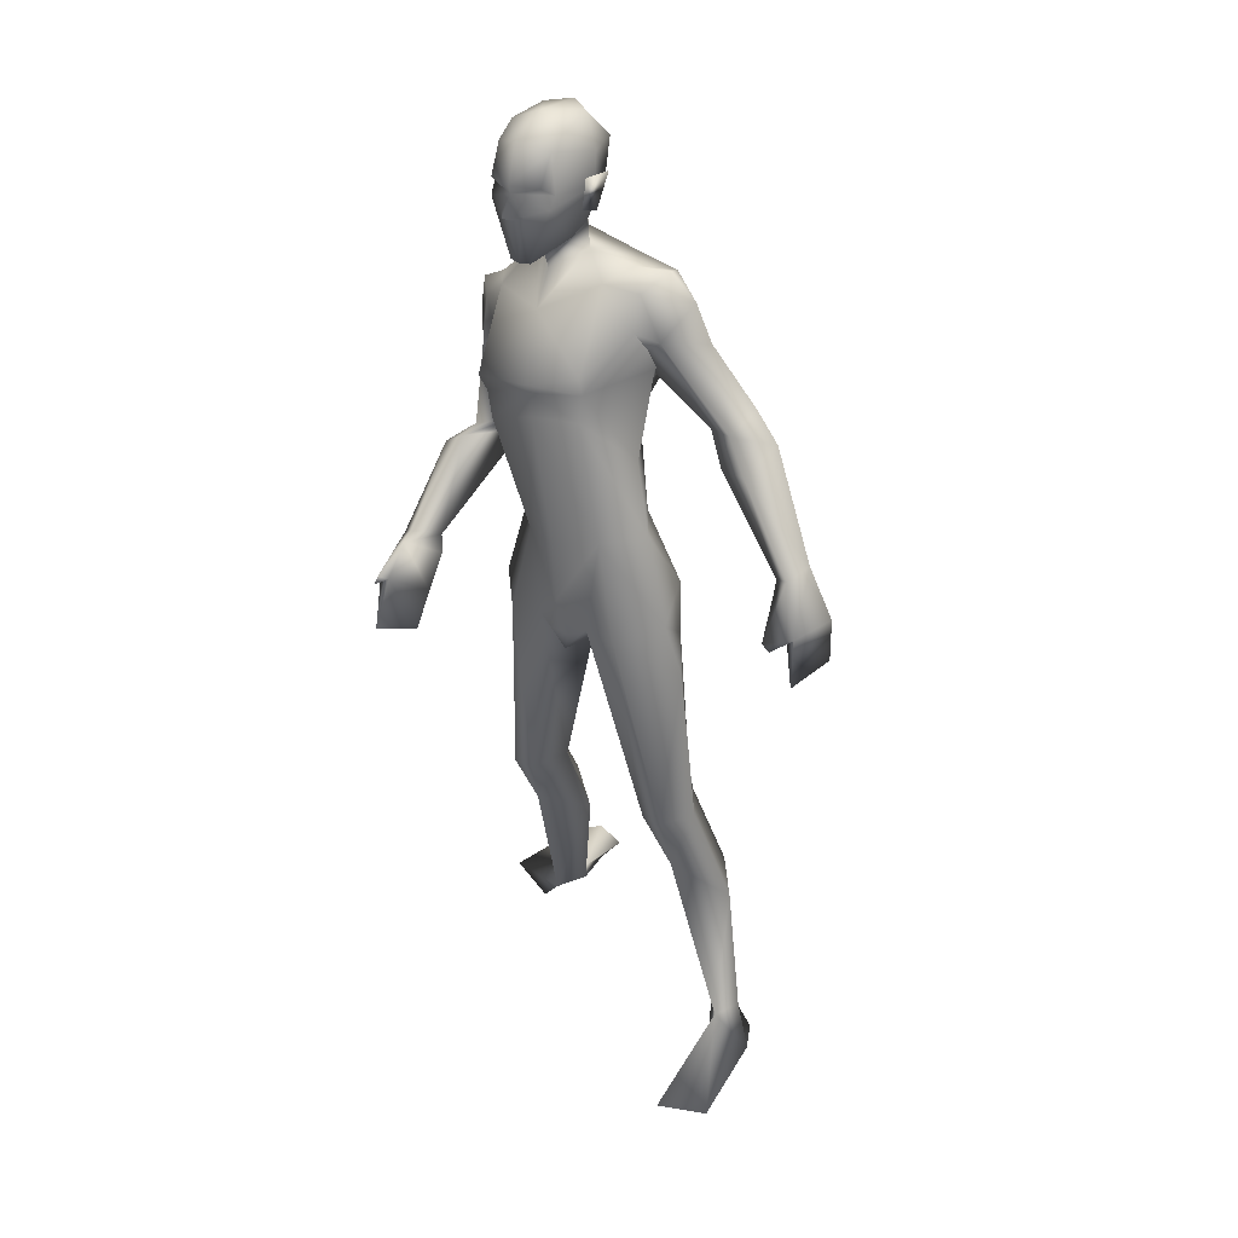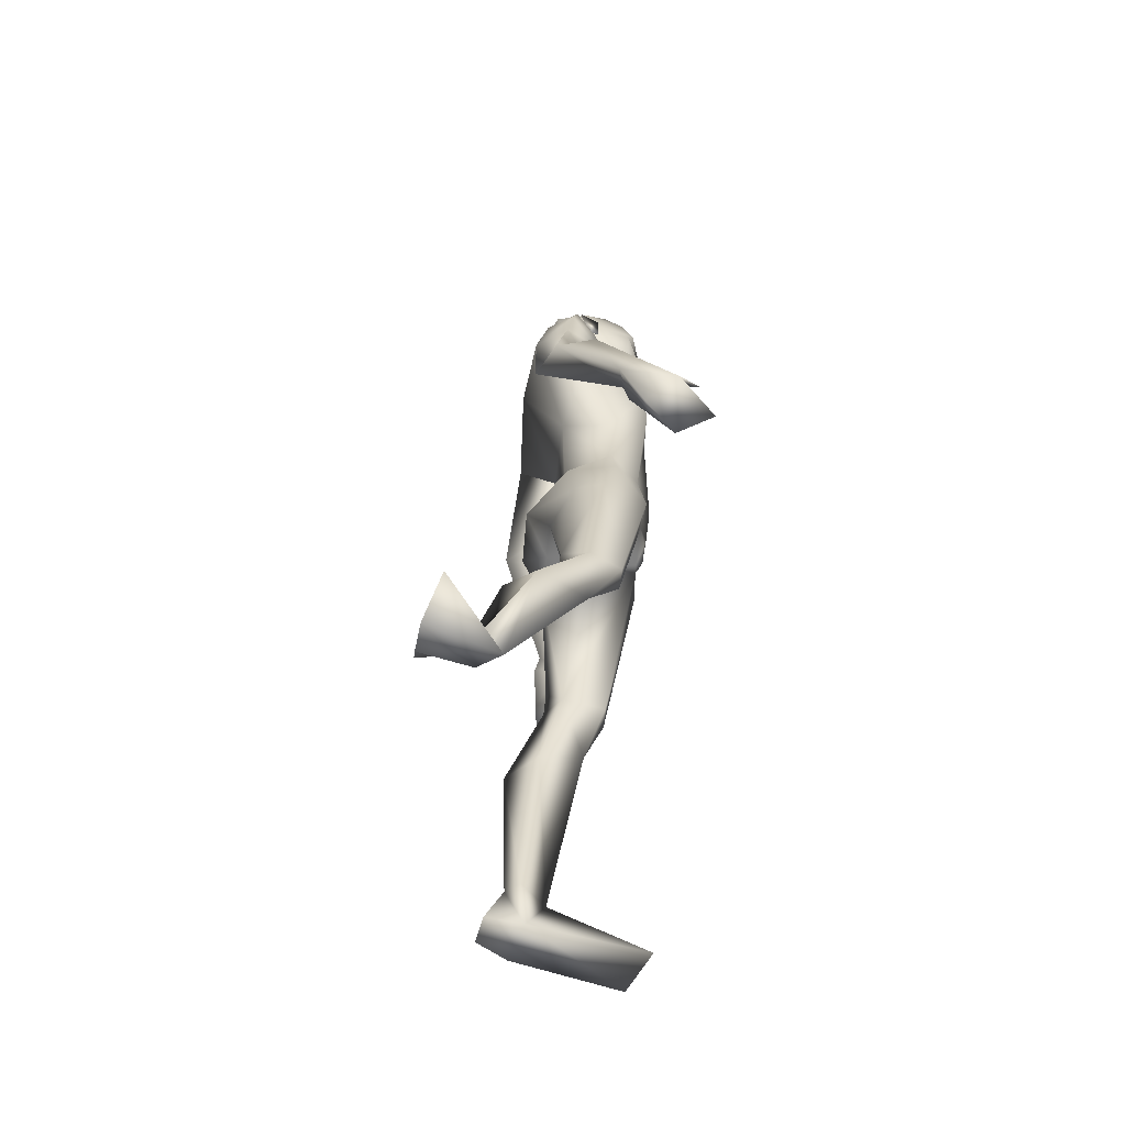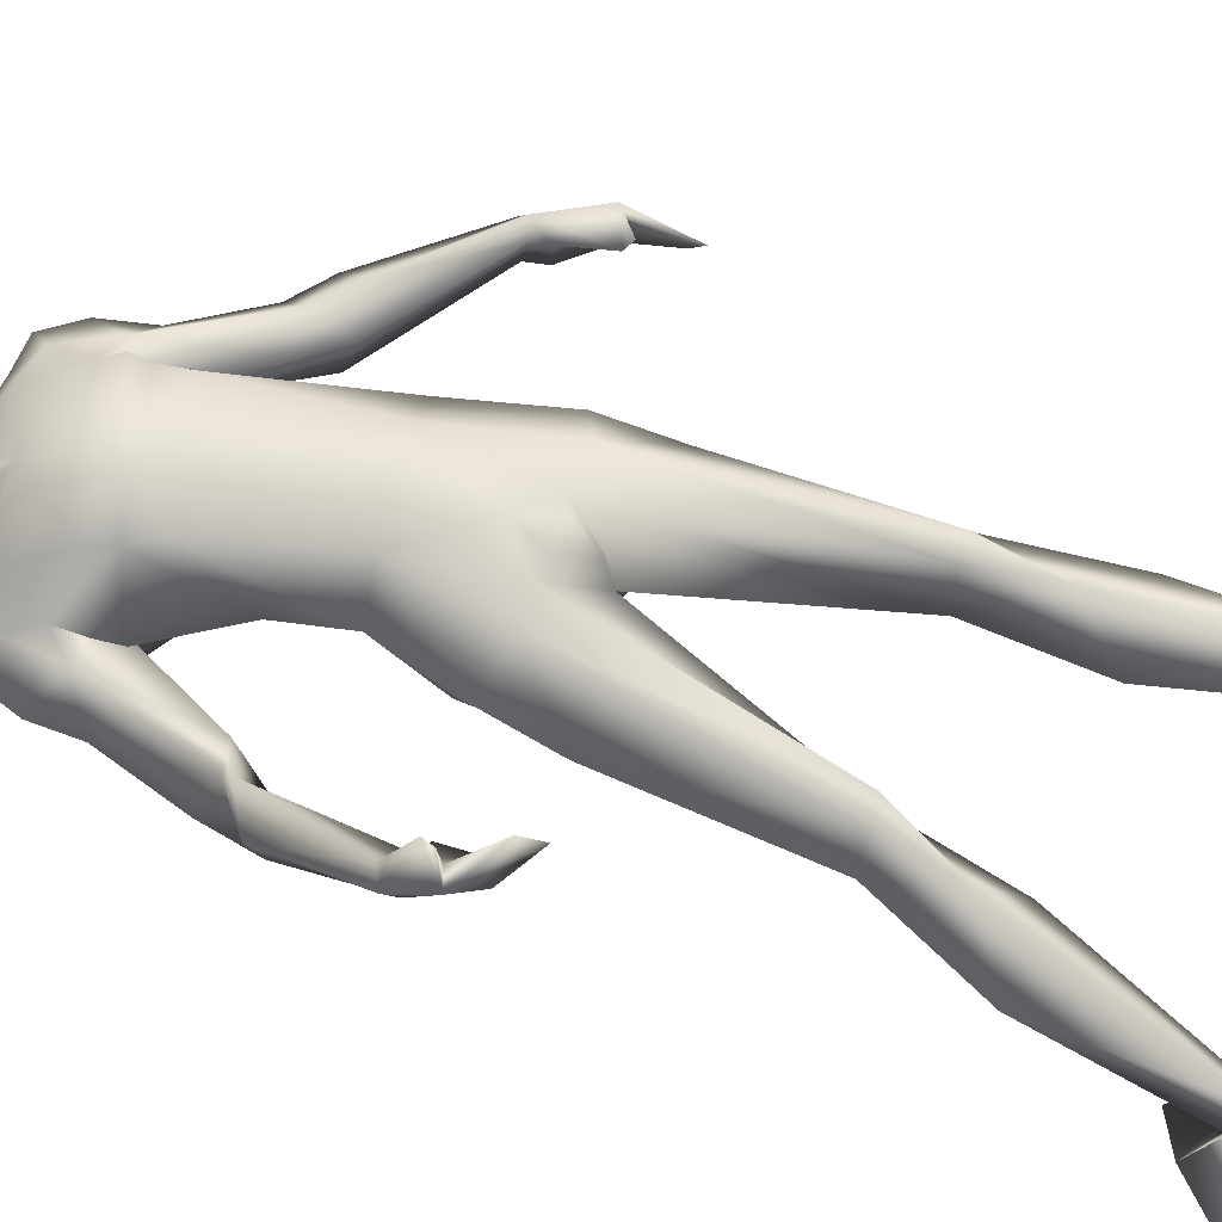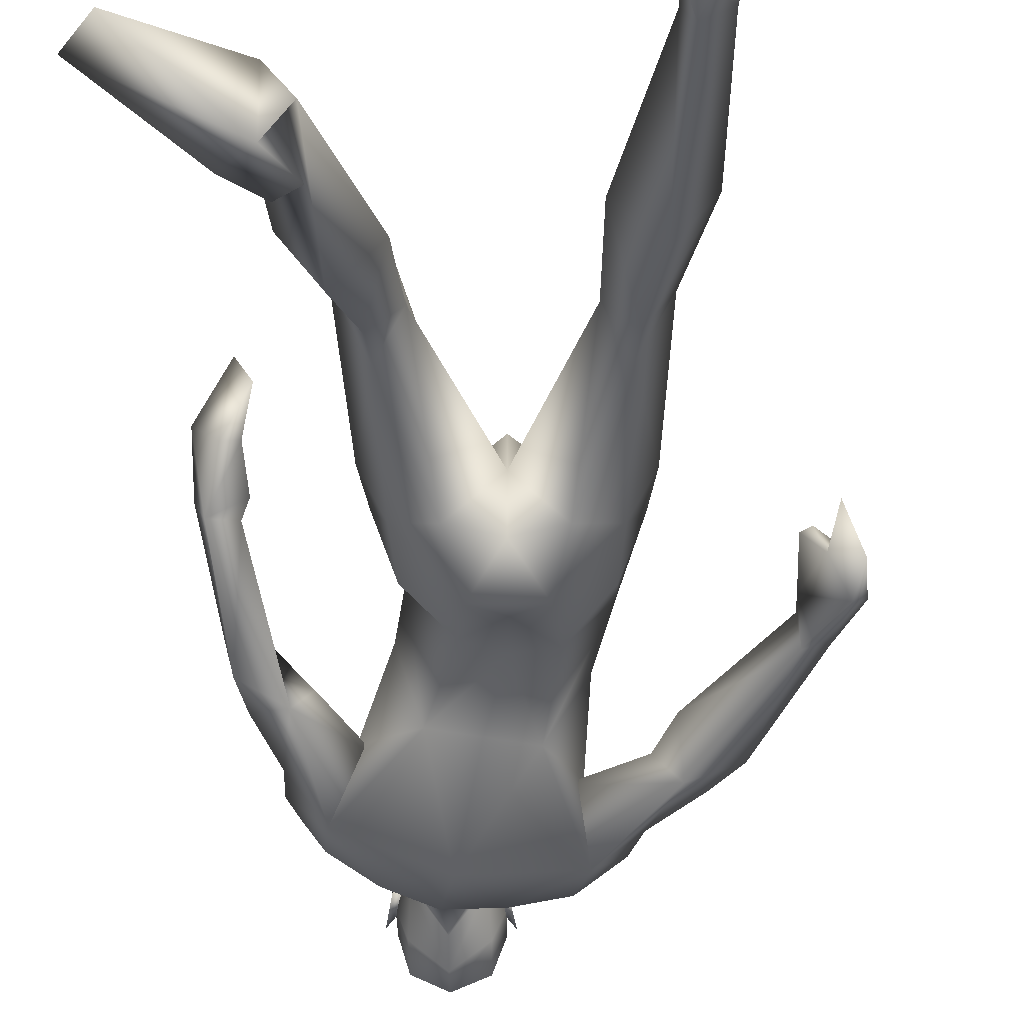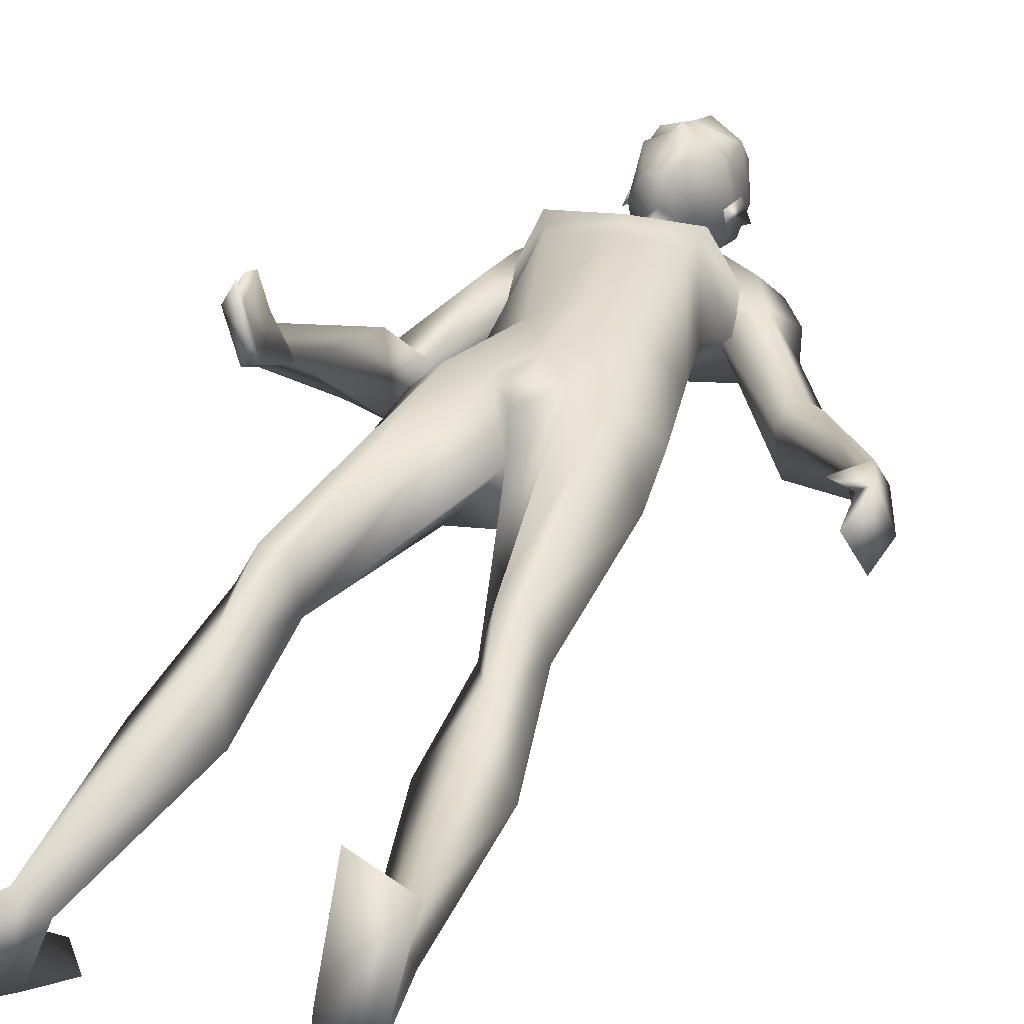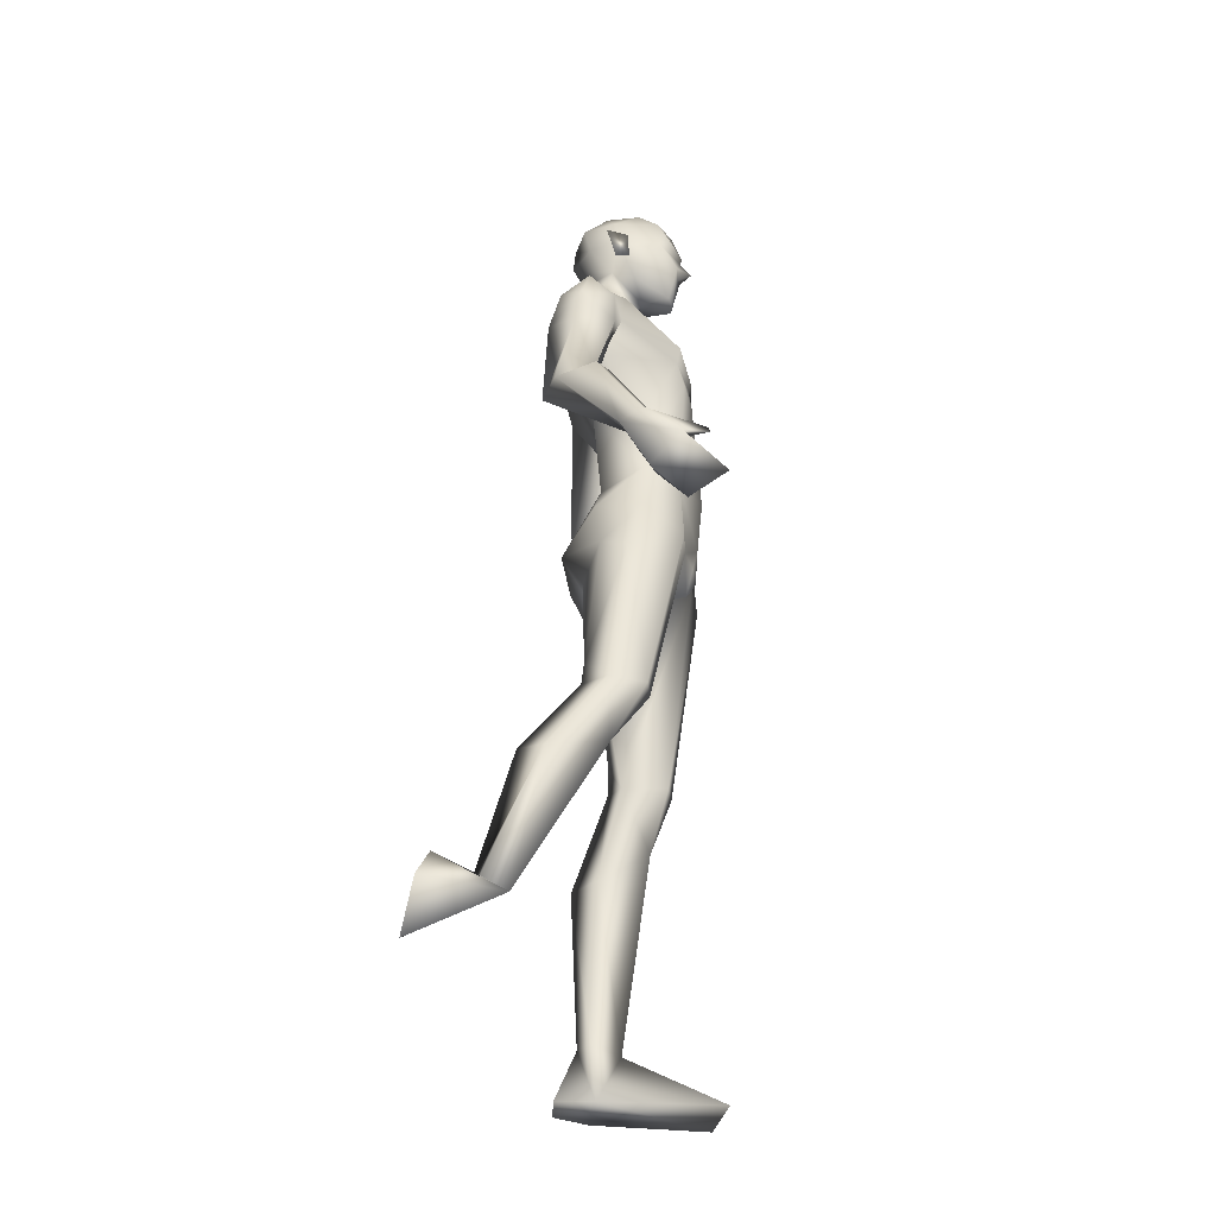
<metadata>
{"format":"obj","ext":"obj","renderer":"f3d","projection":"perspective","resolution":1024,"background":"white","views":[{"elev":29.9,"azim":38.2,"up":"+Y"},{"elev":-61.2,"azim":-94.8,"up":"+Y"},{"elev":66.1,"azim":-70.7,"up":"+Z"},{"elev":-45.6,"azim":0.8,"up":"+Z"},{"elev":30.6,"azim":24.1,"up":"+Z"},{"elev":-41.0,"azim":-81.7,"up":"+Y"}]}
</metadata>
<code>
o Man_Body
v -0.009725 4.286 -0.2046
v 0.2462 4.225 -0.2218
v -0.2468 4.171 -0.2169
v 0.5073 4.243 0.1103
v -0.499 4.133 0.1204
v 0.2835 4.216 0.3315
v -0.2701 4.156 0.337
v 0.00771 4.188 0.4587
v -0.2929 5.492 -0.5577
v -0.03254 5.834 -0.4897
v -0.668 5.679 -0.4748
v 0.0714 5.798 0.01555
v -0.7244 5.613 0.03488
v -0.3017 5.601 0.198
v 0.1812 5.212 0.3581
v -0.5694 5.046 0.3733
v -0.1962 5.142 0.4114
v -0.1376 4.816 -0.2564
v 0.1479 4.88 -0.2596
v -0.4236 4.754 -0.2481
v 0.3897 4.722 0.06948
v -0.5635 4.511 0.08876
v 0.1862 5.043 0.3977
v -0.5015 4.891 0.4116
v -0.1637 4.997 0.4278
v 0.182 5.324 0.3852
v -0.6165 5.148 0.4013
v -0.2085 5.2 0.4323
v -0.3788 5.968 -0.39
v -0.1589 5.931 -0.1511
v -0.5693 5.873 -0.1422
v -0.3467 5.805 0.02438
v 0.4884 2.128 0.1278
v -0.4742 2.129 0.1295
v 0.7483 2.115 -0.107
v -0.7451 2.118 -0.09264
v 0.1906 3.572 0.3506
v -0.1906 3.572 0.3506
v 0.00087 3.315 0.04148
v 0.2918 3.287 -0.3386
v -0.3017 3.289 -0.3293
v 0.9437 0.3966 -0.4151
v -0.9966 0.5299 -0.7908
v 0.7803 0.3917 -0.5132
v -0.8363 0.5456 -0.8928
v 0.7129 0.3963 -0.4141
v -0.766 0.5246 -0.798
v 0.862 0.371 -0.2442
v -0.9108 0.4616 -0.6342
v 0.2953 5.526 -0.007789
v -0.8193 5.28 0.01476
v -0.1375 6.128 -0.1019
v -0.5402 6.132 -0.09185
v -0.3352 5.979 0.1011
v -0.3438 6.241 -0.3403
v 0.4515 5.479 -0.0667
v -0.9392 5.154 -0.01543
v 0.2963 5.806 -0.4408
v -0.9311 5.486 -0.4069
v 0.3025 5.763 -0.0594
v -0.9059 5.464 -0.02464
v 0.3831 5.494 -0.5294
v -0.8991 5.195 -0.4956
v 0.6531 5.445 -0.3258
v -1.118 5.034 -0.2657
v 0.4052 5.887 -0.2173
v -1.057 5.522 -0.1808
v 0.1829 5.886 -0.1676
v -0.8566 5.621 -0.1419
v 0.3512 5.258 -0.1459
v -0.6765 5.095 -0.1144
v 0.8711 4.922 -0.2246
v -1.13 4.474 -0.131
v 0.9466 5.058 -0.4074
v -1.252 4.562 -0.3178
v 0.8199 4.766 -0.6027
v 0.674 4.894 -0.3032
v -0.9377 4.515 -0.2145
v 1.457 4.184 -0.03849
v -1.482 3.694 0.2353
v 1.52 4.25 -0.1931
v -1.42 3.64 0.07625
v 1.373 4.191 -0.2809
v -1.254 3.698 0.1177
v 1.355 4.153 -0.07679
v -1.387 3.745 0.2703
v 1.037 4.716 -0.1502
v -1.365 4.291 -0.08262
v 1.13 4.884 -0.3759
v -1.302 4.252 -0.3695
v -1.031 4.326 -0.5022
v 0.8012 4.663 -0.2476
v -1.146 4.418 -0.02075
v 0 3.378 -0.3308
v 0.6493 3.649 0.1155
v -0.6462 3.649 0.1309
v -0 3.748 0.418
v 0.5064 3.786 -0.2319
v -0.5118 3.785 -0.2201
v 0.1979 3.639 -0.4958
v -0.1979 3.639 -0.4958
v 0.4199 3.543 0.3615
v -0.4109 3.544 0.3715
v 0 3.893 -0.3341
v 0.5435 3.432 -0.1934
v -0.549 3.433 -0.1756
v 0.6234 1.708 -0.01571
v -0.6275 1.698 -0.09596
v 0.9138 1.401 -0.3106
v -0.9349 1.478 -0.4464
v 0.6926 1.499 -0.5487
v -0.718 1.626 -0.6611
v 0.4352 1.41 -0.3304
v -0.4571 1.482 -0.48
v 0.5947 2.174 -0.2948
v -0.601 2.18 -0.2867
v -0.3296 6.824 0.08858
v -0.324 6.689 0.3354
v -0.3237 6.444 0.4072
v -0.3244 6.387 0.3933
v -0.2448 6.255 0.3753
v -0.4066 6.256 0.3795
v -0.3292 5.931 0.3241
v -0.2542 5.936 0.3044
v -0.405 5.937 0.3083
v -0.1035 6.303 0.2927
v -0.5514 6.306 0.3044
v -0.09573 6.385 0.2483
v -0.5604 6.388 0.2604
v -0.13 6.641 0.2432
v -0.5232 6.644 0.2534
v -0.1218 6.737 0.1017
v -0.5375 6.74 0.1126
v -0.1717 6.789 -0.1417
v -0.4996 6.791 -0.1332
v -0.04961 6.588 -0.07641
v -0.6208 6.591 -0.06151
v -0.04328 6.38 -0.05416
v -0.6286 6.383 -0.03889
v -0.3453 6.44 -0.4187
v -0.3436 6.634 -0.4022
v -0.3381 6.814 -0.2366
v 0.998 -0.007028 -0.4668
v -1.077 0.6734 -1.068
v 0.8738 -0.003854 -0.6763
v -0.8635 0.7847 -1.107
v 0.7083 -0.007516 -0.3822
v -0.8931 0.453 -1.162
v 0.8542 -0.01892 0.4211
v -1.448 -0.1442 -1.118
v 1.177 -0.01767 0.276
v -1.625 0.1438 -1.014
v 0.6751 -0.003926 -0.6374
v -0.7271 0.6495 -1.171
v -0.3262 6.21 0.3696
v -0.3232 6.256 0.4732
v -0.1369 6.437 0.3341
v -0.5141 6.439 0.3439
v 0.004886 6.46 -0.1309
v -0.6797 6.464 -0.1131
v -0.048 6.443 0.02245
v -0.6191 6.447 0.03735
v -0.07092 6.238 0.02894
v -0.5985 6.241 0.0427
v -0.04035 6.215 -0.06943
v -0.6345 6.219 -0.05393
v -0.1151 6.352 -0.03418
v -0.5562 6.355 -0.02267
v -0.125 6.384 -0.2628
v -0.5579 6.387 -0.2515
v -0.1283 6.61 -0.3123
v -0.5542 6.612 -0.3012
v 0.565 2.368 -0.2832
v -0.5719 2.375 -0.2734
v 0.6402 2.129 0.1277
v -0.6258 2.129 0.1367
v 0.4163 2.109 -0.1766
v -0.4168 2.115 -0.1783
v 1.669 3.902 -0.2397
v -1.338 3.315 0.257
v 1.581 3.852 0.0453
v -1.492 3.433 0.4886
v 1.645 3.585 -0.278
v -1.181 3.144 0.4783
v 1.54 3.469 -0.00572
v -1.293 3.234 0.7572
v 1.426 3.728 0.07943
v -1.391 3.492 0.6527
v 1.592 3.856 -0.2966
v -1.237 3.333 0.2841
v 1.492 3.822 -0.006308
v -1.395 3.47 0.5112
v 1.414 4.078 -0.3152
v -1.208 3.593 0.168
v 1.359 4.058 -0.0442
v -1.38 3.697 0.3586
v 1.363 3.765 0.07069
v -1.365 3.56 0.6414
v 0.6947 3.25 -0.007955
v -0.6932 3.25 0.02485
v -0.537 6.062 0.06885
v -0.1334 6.06 0.05832
v -0.07785 3.527 0.3904
v 0.07785 3.527 0.3904
v -0 3.354 0.3296
v -1.127 5.288 -0.2223
v 0.5684 5.709 -0.2718
v 0.2336 5.309 -0.1443
v -0.7626 5.013 -0.1234
f 50 26 15
f 16 27 51
f 68 30 12
f 13 31 69
f 50 12 26
f 27 13 51
f 10 58 62
f 63 59 11
f 60 66 68
f 69 67 61
f 9 62 19
f 20 63 9
f 19 18 9
f 9 18 20
f 10 62 9
f 9 63 11
f 68 12 60
f 61 13 69
f 98 4 95
f 96 5 99
f 98 2 4
f 5 3 99
f 72 87 89
f 90 88 73
f 72 89 74
f 75 90 73
f 77 92 72
f 73 93 78
f 92 87 72
f 73 88 93
f 37 102 6
f 7 103 38
f 39 94 40
f 41 94 39
f 104 1 2
f 3 1 104
f 95 105 98
f 99 106 96
f 100 98 105
f 106 99 101
f 100 104 2
f 3 104 101
f 2 98 100
f 101 99 3
f 6 102 95
f 96 103 7
f 95 4 6
f 7 5 96
f 107 175 33
f 34 176 108
f 177 173 115
f 116 174 178
f 173 35 115
f 116 36 174
f 118 132 117
f 117 133 118
f 132 134 117
f 117 135 133
f 134 142 117
f 117 142 135
f 149 151 48
f 49 152 150
f 145 153 44
f 45 154 146
f 120 156 121
f 122 156 120
f 121 156 155
f 155 156 122
f 54 124 123
f 123 125 54
f 155 123 121
f 122 123 155
f 123 124 121
f 122 125 123
f 147 143 151
f 152 144 148
f 147 151 149
f 150 152 148
f 143 147 145
f 146 148 144
f 147 153 145
f 146 154 148
f 44 153 147
f 148 154 45
f 44 147 46
f 47 148 45
f 48 151 143
f 144 152 49
f 48 143 42
f 43 144 49
f 48 46 147
f 148 47 49
f 48 147 149
f 150 148 49
f 44 42 143
f 144 43 45
f 44 143 145
f 146 144 45
f 130 136 132
f 133 137 131
f 136 134 132
f 133 135 137
f 119 130 118
f 118 131 119
f 121 126 120
f 120 127 122
f 126 128 120
f 120 129 127
f 107 33 177
f 178 34 108
f 107 177 113
f 114 178 108
f 48 107 113
f 114 108 49
f 48 113 46
f 47 114 49
f 113 177 115
f 116 178 114
f 113 115 111
f 112 116 114
f 46 113 111
f 112 114 47
f 46 111 44
f 45 112 47
f 111 115 109
f 110 116 112
f 115 35 109
f 110 36 116
f 44 111 109
f 110 112 45
f 44 109 42
f 43 110 45
f 109 35 107
f 108 36 110
f 35 175 107
f 108 176 36
f 42 109 48
f 49 110 43
f 109 107 48
f 49 108 110
f 100 105 40
f 41 106 101
f 100 40 94
f 94 41 101
f 76 83 92
f 93 84 91
f 83 85 92
f 93 86 84
f 76 92 77
f 78 93 91
f 92 85 87
f 88 86 93
f 85 79 87
f 88 80 86
f 89 81 83
f 84 82 90
f 89 83 76
f 91 84 90
f 74 89 76
f 91 90 75
f 87 79 81
f 82 80 88
f 87 81 89
f 90 82 88
f 56 60 50
f 51 61 57
f 60 12 50
f 51 13 61
f 56 77 72
f 73 78 57
f 62 64 76
f 91 65 63
f 64 74 76
f 91 75 65
f 64 56 72
f 73 57 65
f 64 72 74
f 75 73 65
f 10 68 58
f 59 69 11
f 68 66 58
f 59 67 69
f 10 29 30
f 31 29 11
f 10 30 68
f 69 31 11
f 15 23 21
f 22 24 16
f 30 29 55
f 55 29 31
f 30 55 52
f 53 55 31
f 32 30 52
f 53 31 32
f 32 52 54
f 54 53 32
f 12 30 14
f 14 31 13
f 30 32 14
f 14 32 31
f 26 12 14
f 14 13 27
f 26 14 28
f 28 14 27
f 15 26 28
f 28 27 16
f 15 28 17
f 17 28 16
f 23 15 17
f 17 16 24
f 23 17 25
f 25 17 24
f 6 23 25
f 25 24 7
f 6 25 8
f 8 25 7
f 4 21 23
f 24 22 5
f 4 23 6
f 7 24 5
f 2 19 4
f 5 20 3
f 19 21 4
f 5 22 20
f 1 18 19
f 18 1 20
f 2 1 19
f 20 1 3
f 130 157 128
f 129 158 131
f 157 120 128
f 129 120 158
f 120 157 119
f 119 158 120
f 157 130 119
f 119 131 158
f 138 128 126
f 127 129 139
f 52 55 140
f 140 55 53
f 9 29 10
f 11 29 9
f 141 142 134
f 135 142 141
f 128 138 136
f 137 139 129
f 136 130 128
f 129 131 137
f 118 130 132
f 133 131 118
f 6 8 97
f 97 8 7
f 97 37 6
f 7 38 97
f 159 167 161
f 162 168 160
f 161 167 163
f 164 168 162
f 163 167 165
f 166 168 164
f 165 167 159
f 160 168 166
f 140 169 52
f 53 170 140
f 169 138 52
f 53 139 170
f 136 171 134
f 135 172 137
f 171 141 134
f 135 141 172
f 105 173 40
f 41 174 106
f 177 40 173
f 174 41 178
f 181 187 191
f 192 188 182
f 181 191 185
f 186 192 182
f 179 183 189
f 190 184 180
f 79 195 197
f 198 196 80
f 195 79 85
f 86 80 196
f 81 193 83
f 84 194 82
f 81 179 189
f 190 180 82
f 81 189 193
f 194 190 82
f 195 191 197
f 198 192 196
f 191 187 197
f 198 188 192
f 183 185 191
f 192 186 184
f 183 191 189
f 190 192 184
f 181 79 197
f 198 80 182
f 181 197 187
f 188 198 182
f 179 181 183
f 184 182 180
f 181 185 183
f 184 186 182
f 175 102 33
f 34 103 176
f 102 37 33
f 34 38 103
f 39 177 37
f 38 178 39
f 177 33 37
f 38 34 178
f 40 177 39
f 39 178 41
f 141 171 169
f 170 172 141
f 141 169 140
f 140 170 141
f 138 169 136
f 137 170 139
f 169 171 136
f 137 172 170
f 161 165 159
f 160 166 162
f 161 163 165
f 166 164 162
f 195 85 83
f 84 86 196
f 83 193 195
f 196 194 84
f 189 191 195
f 196 192 190
f 195 193 189
f 190 194 196
f 81 79 181
f 182 80 82
f 181 179 81
f 82 180 182
f 35 199 175
f 95 199 105
f 200 36 176
f 200 96 106
f 174 36 200
f 200 106 174
f 103 96 200
f 200 176 103
f 102 175 199
f 199 95 102
f 173 105 199
f 199 35 173
f 125 201 54
f 201 53 54
f 52 202 54
f 202 124 54
f 138 126 202
f 202 52 138
f 139 53 201
f 201 127 139
f 124 202 126
f 126 121 124
f 127 201 125
f 125 122 127
f 204 37 97
f 97 38 203
f 206 67 59
f 206 65 57
f 66 207 58
f 64 207 56
f 60 56 207
f 207 66 60
f 61 67 206
f 206 57 61
f 62 58 207
f 207 64 62
f 63 65 206
f 206 59 63
f 50 208 56
f 208 77 56
f 76 77 208
f 208 62 76
f 15 21 70
f 70 50 15
f 62 70 19
f 70 21 19
f 209 22 16
f 16 51 209
f 63 20 209
f 20 22 209
f 71 78 91
f 91 63 71
f 51 57 71
f 57 78 71
f 51 63 209
f 51 71 63
f 50 70 62
f 50 62 208
f 94 101 100
f 100 101 104
f 97 203 204
f 204 203 205
f 205 37 204
f 38 205 203
f 37 205 39
f 205 38 39

</code>
